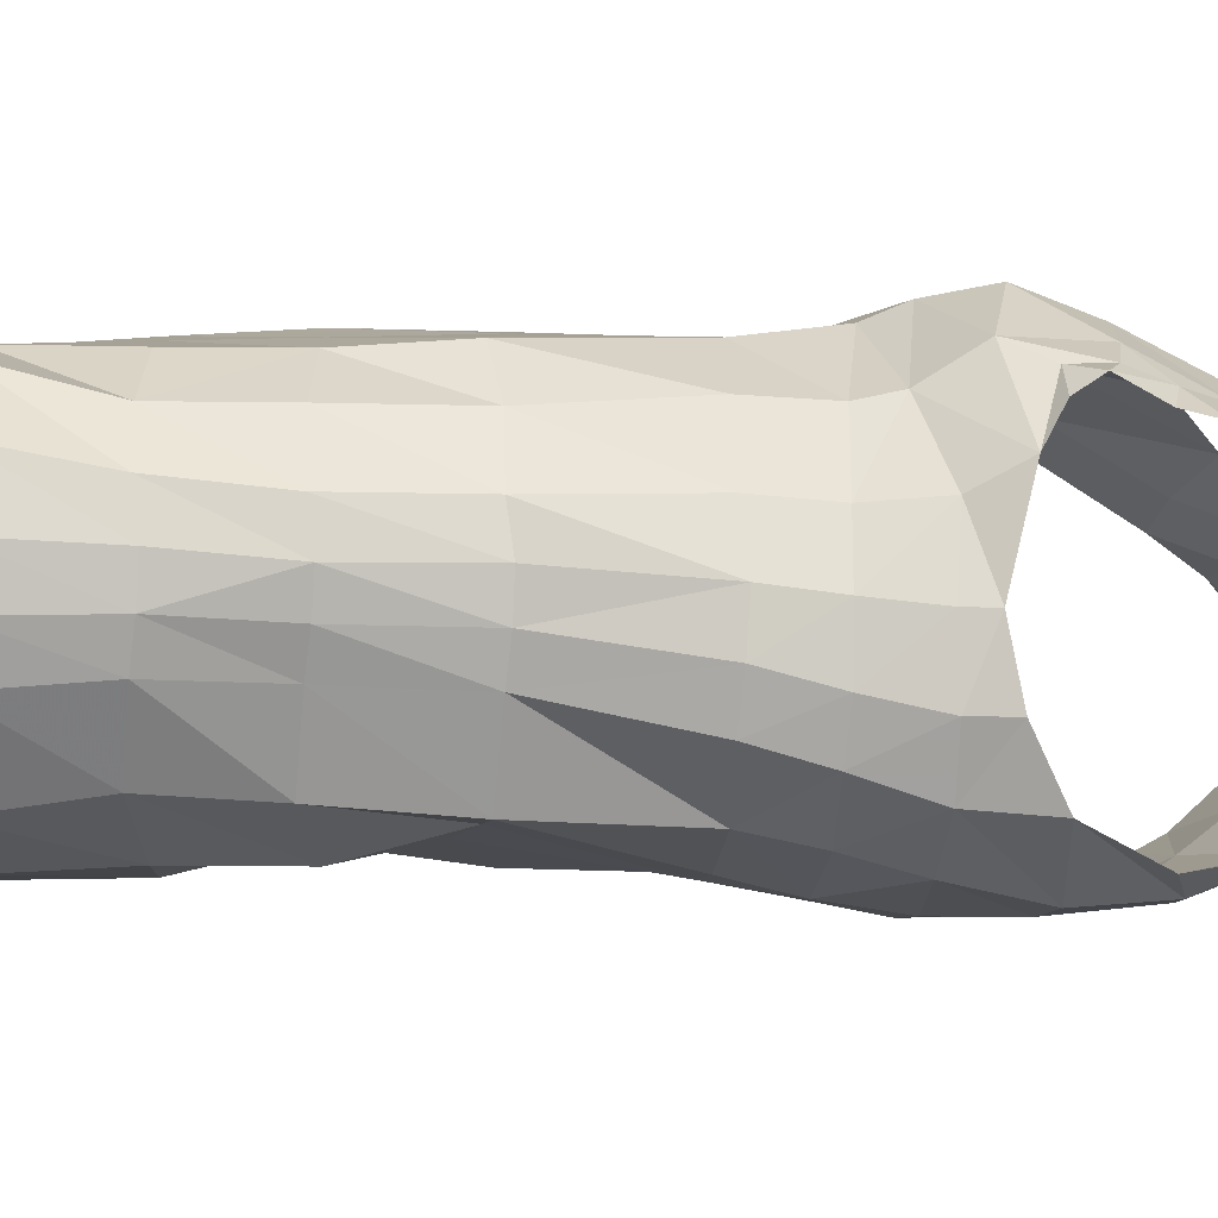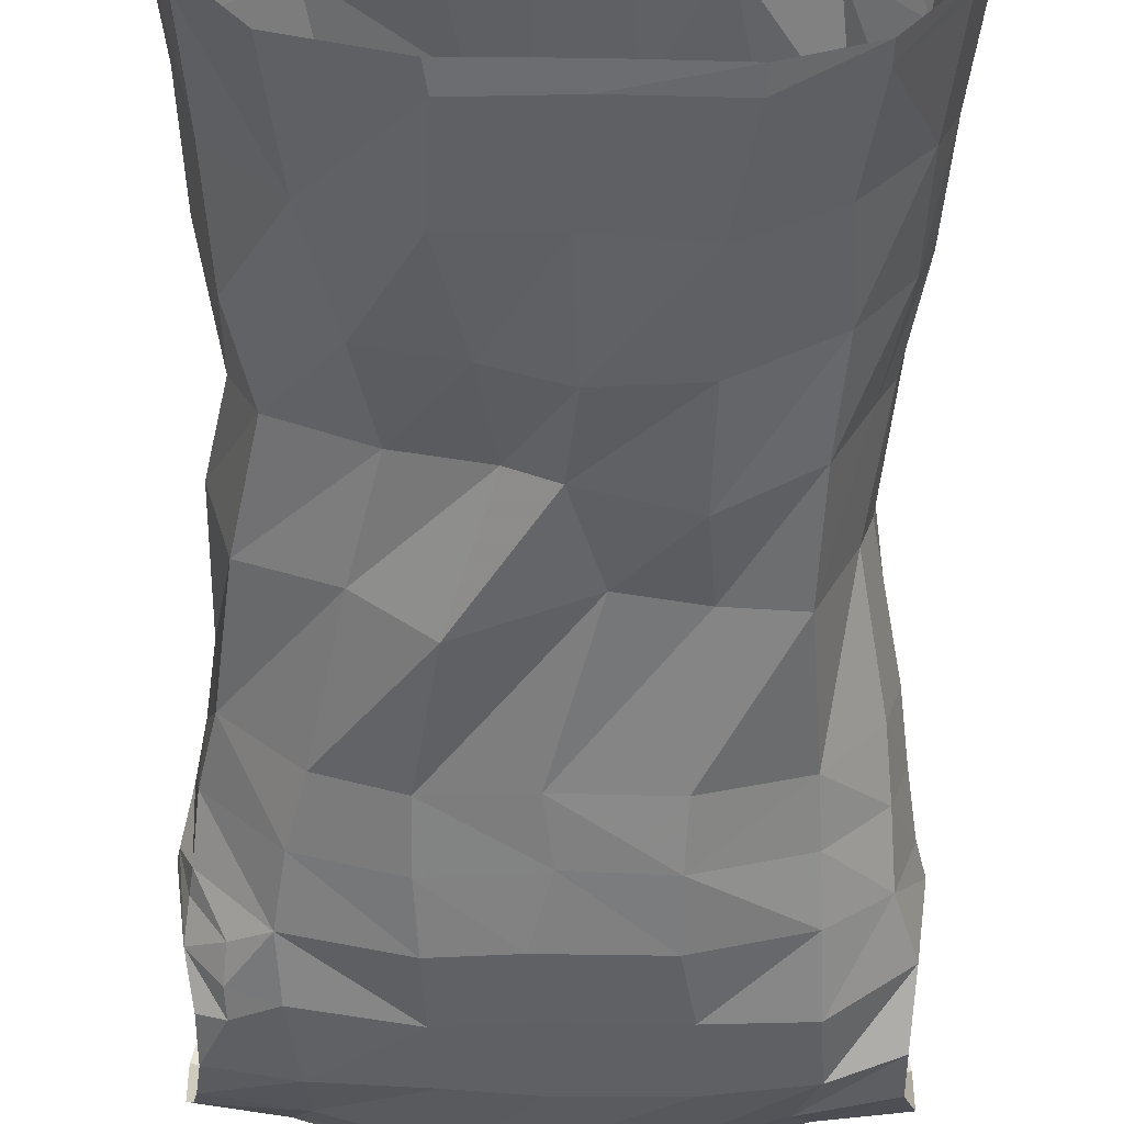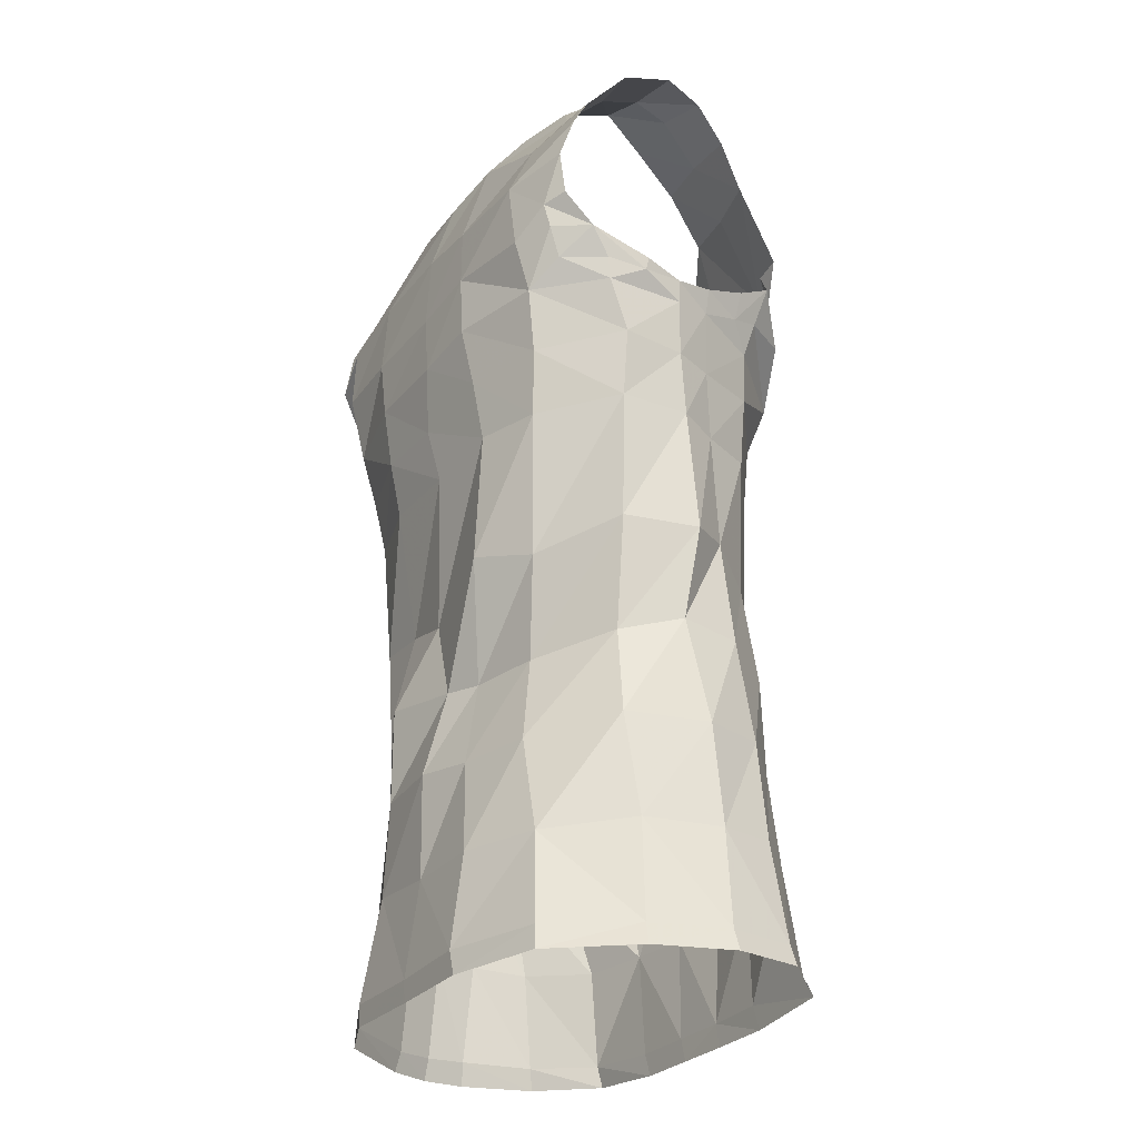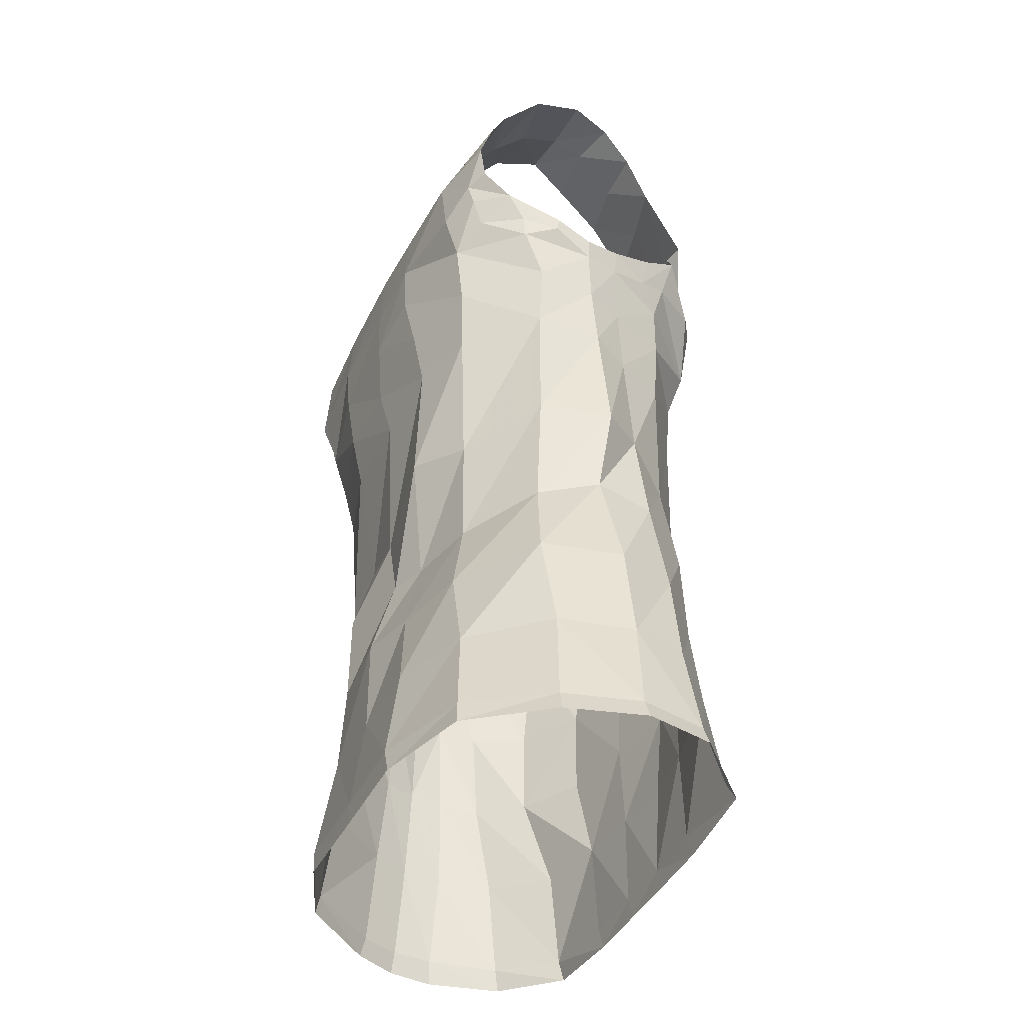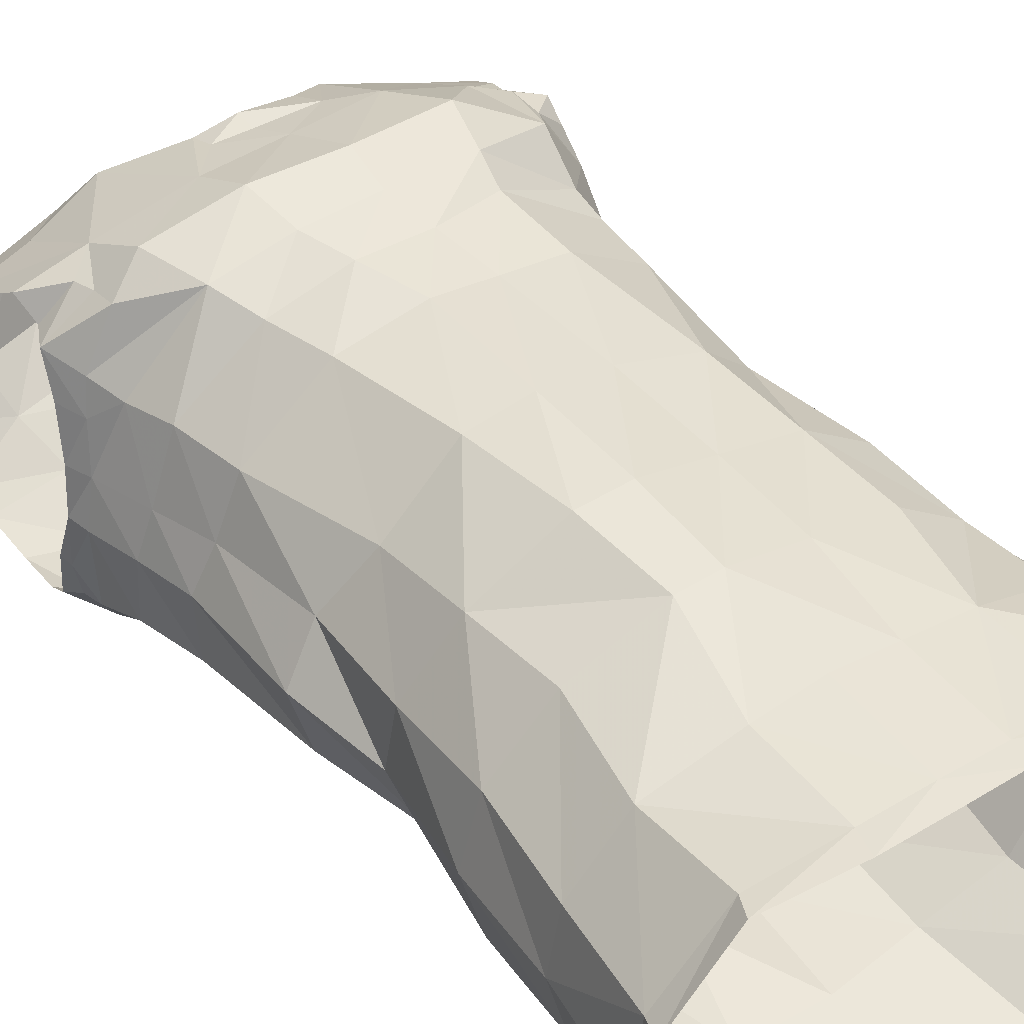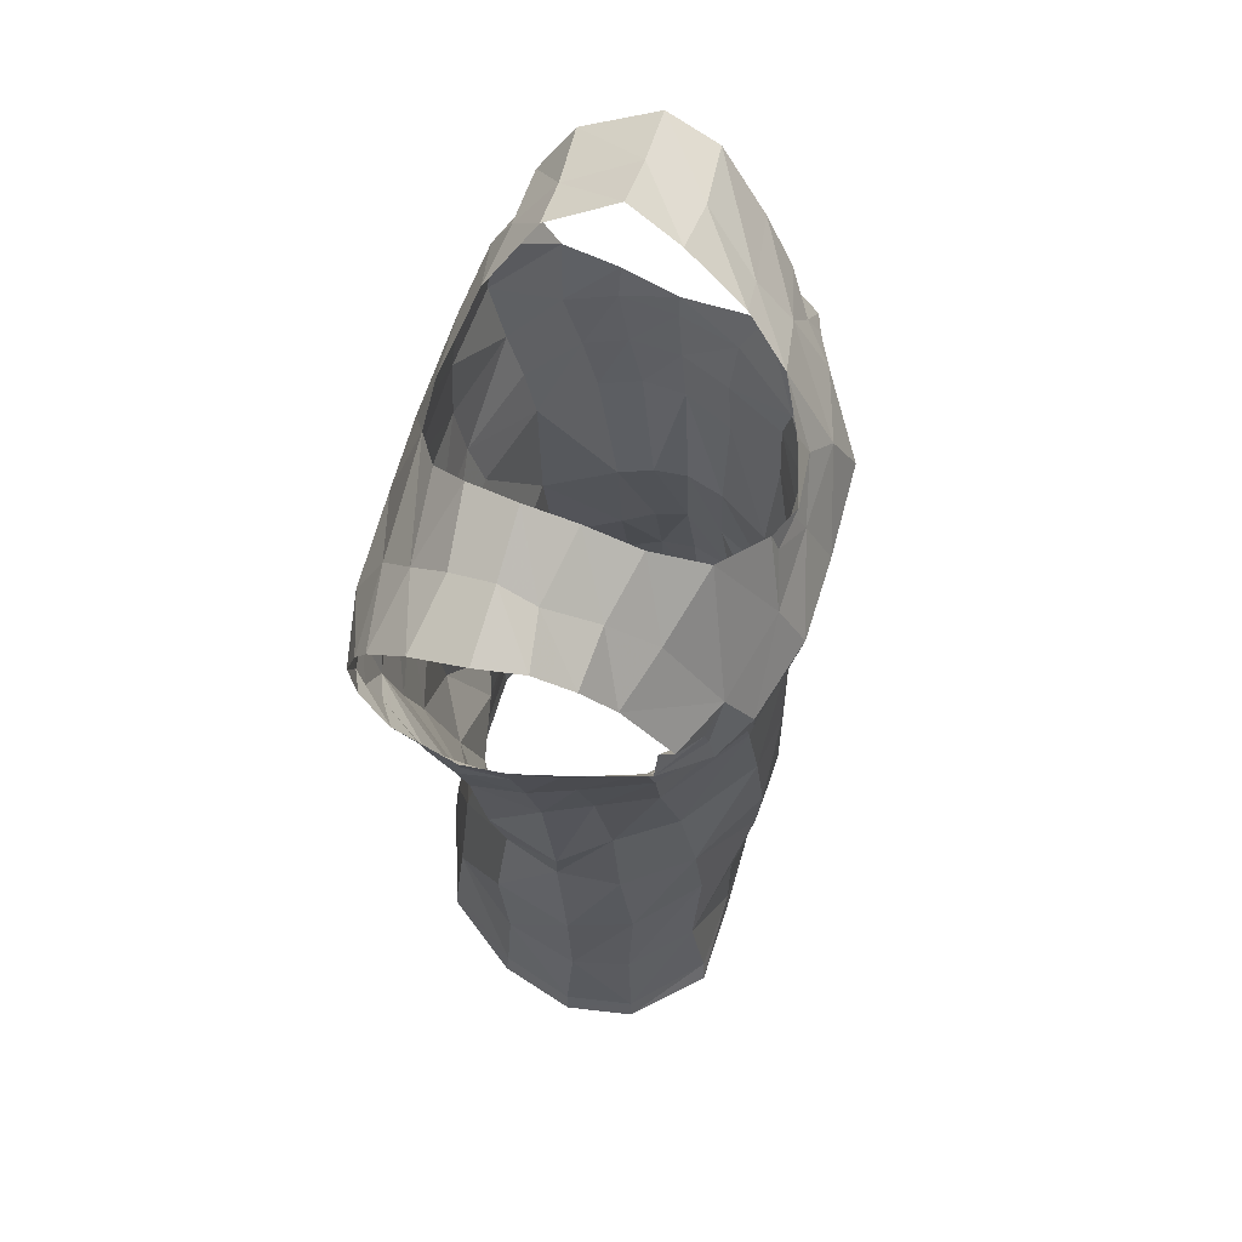
<metadata>
{"format":"obj","ext":"obj","renderer":"f3d","projection":"perspective","resolution":1024,"background":"white","views":[{"elev":-3.8,"azim":87.5,"up":"+Z"},{"elev":-49.5,"azim":-1.0,"up":"+Z"},{"elev":-28.9,"azim":-121.7,"up":"+Y"},{"elev":-45.3,"azim":-116.3,"up":"+Y"},{"elev":43.1,"azim":-35.5,"up":"+Z"},{"elev":65.8,"azim":-73.5,"up":"+Y"}]}
</metadata>
<code>
o shirt_lp
v -224.2 26.9 77.24
v -162 27.01 137.9
v -210.9 121.9 70.61
v -160 122.6 122.1
v -81.84 24.51 141.9
v -80.46 120.2 141
v -22.06 23.59 143.7
v -23.28 119.3 149.5
v 91.49 23.12 141.2
v 92.87 118.8 137.3
v 168 28.72 136.2
v 156 116.9 122.2
v 213.6 30.48 86.48
v 203.8 119.7 73.79
v 227.9 30.32 18.66
v 217 123.6 21.82
v 207.4 23.5 -59.99
v 197.7 117.6 -56.85
v 160.1 23.14 -128.4
v 147.8 111.7 -120.8
v 94.2 21.8 -161.3
v 79.26 118.8 -150.6
v 6.924 20.19 -162.5
v -1.036 110.1 -154.2
v -74.08 23.2 -162.8
v -76.72 111.8 -153.1
v -160.9 25.5 -132.3
v -148.7 112.6 -125.6
v -213.4 25.29 -59.37
v -204.5 120.6 -55.78
v -235.3 25.38 11.83
v -223.5 119.3 15.47
v 167.2 209.5 97.54
v 201.4 211.4 56.37
v 210.3 216.3 17.72
v 195.1 210.4 -49.82
v 154.7 204.7 -107.8
v 80.5 212.7 -145.8
v 5.141 212.7 -152.8
v -52.56 205.9 -140.7
v -122.1 207.6 -122.6
v -195.8 218.3 -66.87
v -217.1 217.4 10.31
v -198.3 219.5 70.81
v -141.7 219.6 124
v -61.3 216.8 156.2
v -23.28 215.8 158.6
v 114.4 215 133.4
v -177.1 306.1 -59.8
v -200.1 322.4 -2.805
v -193.6 317.3 56.39
v -147 309.5 116.6
v -69.19 305.9 160.8
v -23.28 304.7 163.7
v 111.7 304.8 133.7
v 166.8 300.3 97.24
v 193.4 301 47.69
v 200.4 305.9 10.45
v 177.9 299.6 -51.52
v 147.7 294.4 -113.1
v 79.19 306.6 -146.4
v -1.634 296.1 -132.9
v -37.6 292.8 -120.9
v -103.9 294.4 -105.5
v 87.19 393.4 -123.3
v 24.69 376.4 -130.8
v -71.24 402.9 -147.4
v -126.4 388.7 -117.1
v -197.8 411.3 -65.53
v -217.7 409.2 4.112
v -187.3 418.4 48.03
v -147 402.7 99.59
v -79.07 409.6 152.6
v -23.28 407.8 162
v 103.4 394.9 140.9
v 148.7 403.9 98.18
v 180 404.2 47.98
v 189 409.3 11.22
v 176.2 404.3 -55.42
v 144.7 398.3 -121.4
v 156 523.3 -126.5
v 77.15 519.5 -150.9
v -11.02 515.4 -154
v -88.56 522.3 -150.5
v -151.9 519.8 -133.3
v -211.3 530.3 -71.91
v -216.4 528.4 -6.145
v -196.9 524.9 34.62
v -174.1 525.7 86.49
v -98.2 527.6 144.2
v -23.28 525.7 158.5
v 91.21 526.4 143.7
v 155.8 524.2 104.3
v 187.8 525.7 48.48
v 207.9 530.6 0.3891
v 199.4 523.4 -81.24
v 89.98 630.5 165.8
v 164.2 618.5 106.6
v 204.9 640.5 46.41
v 224.5 635.2 -13.22
v 210.7 635.1 -116.4
v 163 630.7 -153.2
v 75.6 633.4 -173.6
v -18.74 630.7 -175.9
v -84.06 638 -173.9
v -174.7 638.4 -152.7
v -229 640 -96.92
v -233.2 638.3 -22.65
v -222.4 645.7 15.98
v -196.8 634.9 78.56
v -129.7 629.7 151
v -59.07 629.1 165.3
v 160 3.532 -132.3
v 210.8 4.154 -63.6
v 234.4 8.298 21.58
v 218.2 10.2 91.47
v 167.3 8.598 141.1
v 85.85 1.188 142.8
v -26.57 0.1974 143.4
v -88.24 0.3663 143.6
v -170.7 7.949 141.2
v -230 7.342 79.22
v -241.1 5.795 13.63
v -218.7 4.488 -60.3
v -163.8 3.144 -133.9
v -78.23 0.8156 -161.1
v 7.597 2.6e-05 -161
v 95.18 1.485 -160.3
v -159.8 737.7 130.5
v -215.7 747.8 106.9
v -164.8 821 80.72
v -221.9 816.6 63.95
v -72.58 734.3 150.8
v -97.33 838.9 100.6
v -231.3 856.4 36.28
v -177.7 863.4 39.96
v -116.9 874.2 53.23
v -248.8 892 -37.83
v -188.1 909.2 -36.18
v -133.4 932.7 -35
v -236 831 -125.6
v -173.4 863.3 -109.5
v -100.7 887.6 -114.1
v -231.7 807 -138.3
v -157 820.6 -140.2
v -170.1 691.8 -165.6
v -79.88 700.5 -174
v 210.9 717.3 110.8
v 151.7 733.8 133.9
v 81.57 740.4 154.9
v 84.38 827.4 109.2
v 148.5 798.7 99.97
v 208.1 782.7 84.51
v 109.2 860.4 69.61
v 147.5 843 66.94
v 220.9 825.6 56.56
v 125.5 899.7 12.78
v 179 883.1 16.38
v 239.1 877.7 12.05
v 133.6 928.5 -36.79
v 188.4 908.3 -36.29
v 248.8 891.9 -37.88
v 114 901.7 -98.45
v 174.1 870 -102.5
v 242.3 850.3 -109.1
v 156.1 824.1 -137.4
v 228.3 799.5 -140.4
v -159.3 761 -167.1
v -226.8 765.3 -150.8
v 171.6 762 -163.2
v 226.1 747.8 -149.9
v 166.8 697.8 -168
v 230 693.5 -121.5
v 169.4 663.8 134.6
v 101.4 680.2 174
v 215 680.2 67.32
v 228.2 659.2 -13.94
v 236.8 669 -70.13
v 227.8 636.5 -69.54
v 211.4 527.7 -41.85
v 186.6 408.1 -22.48
v 192.7 303.9 -21
v 207.5 214.6 -16.95
v 213.4 121.6 -18.8
v 223.2 26.92 -21.78
v 229 6.077 -22.33
v -67.08 680.6 174.7
v -147.6 688.4 153.5
v -7.967 787.6 145.9
v 3.16 736.9 152.8
v 13.72 675.2 175.9
v 10.78 630 167.2
v 32.13 526 151.3
v 38.08 408 152.5
v 42.06 304.7 149.2
v 43.35 215.4 146.4
v 32.94 119.1 143.6
v 32.9 23.36 142.5
v 27.84 0.6771 143.1
v -41.06 796.7 132.5
v -39.26 774.2 139.3
v -5.722 771.7 140.7
v 51.56 771.2 140.7
v 45.94 801.4 129.8
v 87.61 695.3 -173.8
v -10.17 693.1 -175.1
v 92.62 771.7 -166.1
v -5.857 770.3 -168.8
v -71.44 763.9 -169.1
v 71.38 861.1 -134
v -6.45 845.6 -145.8
v -62.93 861.6 -137.2
v 84.97 599.1 153
v 163.7 586.2 99.85
v 194.8 584.4 42.87
v 216.2 582.9 -6.962
v 219 582.1 -57.07
v 205.6 578 -97.26
v 159.8 577.2 -138.2
v 75.17 573.5 -164.1
v -2.784 569.8 -164.1
v -88.49 580.1 -162.5
v -166.4 579.3 -141.6
v -224.7 591.9 -75.71
v -223.8 587.8 -15.92
v -209 587 23.69
v -185.5 590 84.67
v -112.3 587.8 141.1
v -42.33 585.2 160.3
v 21.76 585.5 158.3
v -122.2 920.7 -80.73
v -183.7 895.8 -75.25
v -246.3 874.4 -87.42
v -125.1 906.9 7.049
v -190.7 894.4 -4.308
v -239.7 885.3 3.302
v 203.3 753.1 92.64
v 175.8 760.5 107.4
v 186.5 727.2 118.2
v 187.4 696.1 117.4
v 208.8 696.6 97.32
v -230.3 668.7 14.75
v -221.5 703.1 91.81
v -236.8 660.2 -23.74
v -235.4 688.4 -119.3
v -228 722 -145.6
v -206.3 716.5 -155.8
v -208.3 692.2 -149.8
v -205.8 663 -138.8
v -231.9 661.3 -100.7
v -240.7 655.7 -64.08
v -243 667.8 -62.7
v -224.6 684.5 57.42
v -214.7 658.6 55.97
v -207.7 666.9 84.67
v -180 671.2 131
v -179.2 697.5 124.8
v -183.8 717.6 121.7
v -211 724 92.34
f 1 2 4 3
f 5 6 4 2
f 7 8 6 5
f 10 197 198 9
f 11 12 10 9
f 14 12 11 13
f 16 14 13 15
f 18 184 185 17
f 19 20 18 17
f 22 20 19 21
f 23 24 22 21
f 25 26 24 23
f 28 26 25 27
f 29 30 28 27
f 31 32 30 29
f 1 3 32 31
f 34 33 12 14
f 35 34 14 16
f 16 184 183 35
f 37 36 18 20
f 38 37 20 22
f 39 38 22 24
f 40 39 24 26
f 41 40 26 28
f 42 41 28 30
f 43 42 30 32
f 44 43 32 3
f 45 44 3 4
f 46 45 4 6
f 47 46 6 8
f 197 196 47 8
f 33 48 10 12
f 50 49 42 43
f 51 50 43 44
f 52 51 44 45
f 46 53 52 45
f 47 54 53 46
f 47 196 195 54
f 33 56 55 48
f 57 56 33 34
f 58 57 34 35
f 183 182 58 35
f 60 59 36 37
f 61 60 37 38
f 62 61 38 39
f 63 62 39 40
f 64 63 40 41
f 49 64 41 42
f 66 65 61 62
f 67 66 62 63
f 68 67 63 64
f 69 68 64 49
f 70 69 49 50
f 71 70 50 51
f 72 71 51 52
f 73 72 52 53
f 74 73 53 54
f 54 195 194 74
f 76 75 55 56
f 77 76 56 57
f 78 77 57 58
f 58 182 181 78
f 80 79 59 60
f 65 80 60 61
f 82 81 80 65
f 83 82 65 66
f 84 83 66 67
f 85 84 67 68
f 86 85 68 69
f 87 86 69 70
f 88 87 70 71
f 89 88 71 72
f 90 89 72 73
f 91 90 73 74
f 74 194 193 91
f 93 92 75 76
f 94 93 76 77
f 95 94 77 78
f 181 180 95 78
f 81 96 79 80
f 92 93 214 213
f 94 215 214 93
f 95 216 215 94
f 180 217 216 95
f 81 219 218 96
f 81 82 220 219
f 83 221 220 82
f 84 222 221 83
f 85 223 222 84
f 86 224 223 85
f 86 87 225 224
f 87 88 226 225
f 88 89 227 226
f 89 90 228 227
f 90 91 229 228
f 91 193 230 229
f 114 113 19 17
f 17 185 186 114
f 116 115 15 13
f 117 116 13 11
f 118 117 11 9
f 198 199 118 9
f 120 119 7 5
f 121 120 5 2
f 122 121 2 1
f 123 122 1 31
f 124 123 31 29
f 125 124 29 27
f 126 125 27 25
f 127 126 25 23
f 128 127 23 21
f 113 128 21 19
f 258 259 243 257
f 132 130 129 131
f 133 129 188 187
f 134 131 129 133
f 136 135 132 131
f 137 136 131 134
f 135 136 235 236
f 136 137 234 235
f 138 139 232 233
f 140 231 232 139
f 145 144 141 142
f 212 145 142 143
f 144 145 168 169
f 145 212 209 168
f 249 250 245 248
f 106 146 147 105
f 148 239 240 241
f 149 150 175 174
f 152 151 150 149
f 148 237 238 239
f 155 154 151 152
f 156 155 152 153
f 158 157 154 155
f 159 158 155 156
f 161 160 157 158
f 162 161 158 159
f 164 163 160 161
f 165 164 161 162
f 166 210 163 164
f 167 166 164 165
f 247 248 245 246
f 147 146 168 209
f 170 207 210 166
f 171 170 166 167
f 172 205 207 170
f 173 172 170 171
f 101 102 172 173
f 102 103 205 172
f 178 179 101 173
f 98 99 176 174
f 97 98 174 175
f 99 100 177 176
f 184 16 15 185
f 184 18 36 183
f 183 36 59 182
f 182 59 79 181
f 79 96 180 181
f 96 218 217 180
f 15 115 186 185
f 177 100 179 178
f 256 257 243 255
f 111 112 187 188
f 175 191 192 97
f 187 191 190 133
f 203 204 189 202
f 197 8 7 198
f 10 48 196 197
f 196 48 55 195
f 195 55 75 194
f 194 75 92 193
f 193 92 213 230
f 7 119 199 198
f 191 187 112 192
f 191 175 150 190
f 189 200 201 202
f 200 134 133 201
f 190 150 203 202
f 151 204 203 150
f 190 202 201 133
f 206 205 103 104
f 147 206 104 105
f 208 207 205 206
f 209 208 206 147
f 211 210 207 208
f 212 211 208 209
f 98 97 213 214
f 215 99 98 214
f 216 100 99 215
f 217 179 100 216
f 219 102 101 218
f 220 103 102 219
f 221 104 103 220
f 222 105 104 221
f 223 106 105 222
f 224 107 106 223
f 108 107 224 225
f 109 108 225 226
f 110 109 226 227
f 111 110 227 228
f 112 111 228 229
f 192 112 229 230
f 218 101 179 217
f 97 192 230 213
f 142 141 233 232
f 231 143 142 232
f 139 138 236 235
f 140 139 235 234
f 153 152 238 237
f 239 149 174 240
f 176 241 240 174
f 149 239 238 152
f 244 108 109 242
f 243 253 254 255
f 245 250 251 252
f 247 168 146 248
f 249 106 107 250
f 251 108 244 252
f 251 250 107 108
f 248 146 106 249
f 247 246 169 168
f 254 109 110 255
f 256 111 188 257
f 257 188 129 258
f 254 253 242 109
f 130 259 258 129
f 255 110 111 256

</code>
